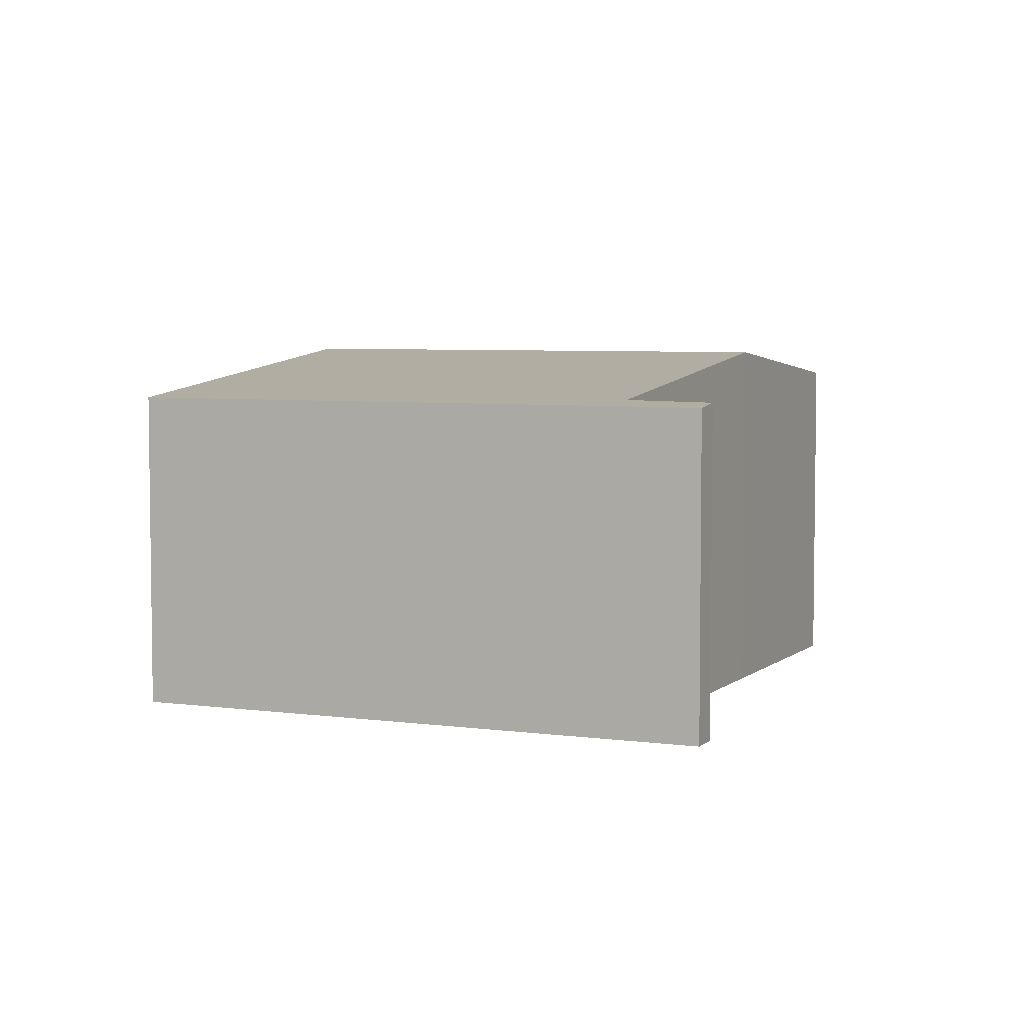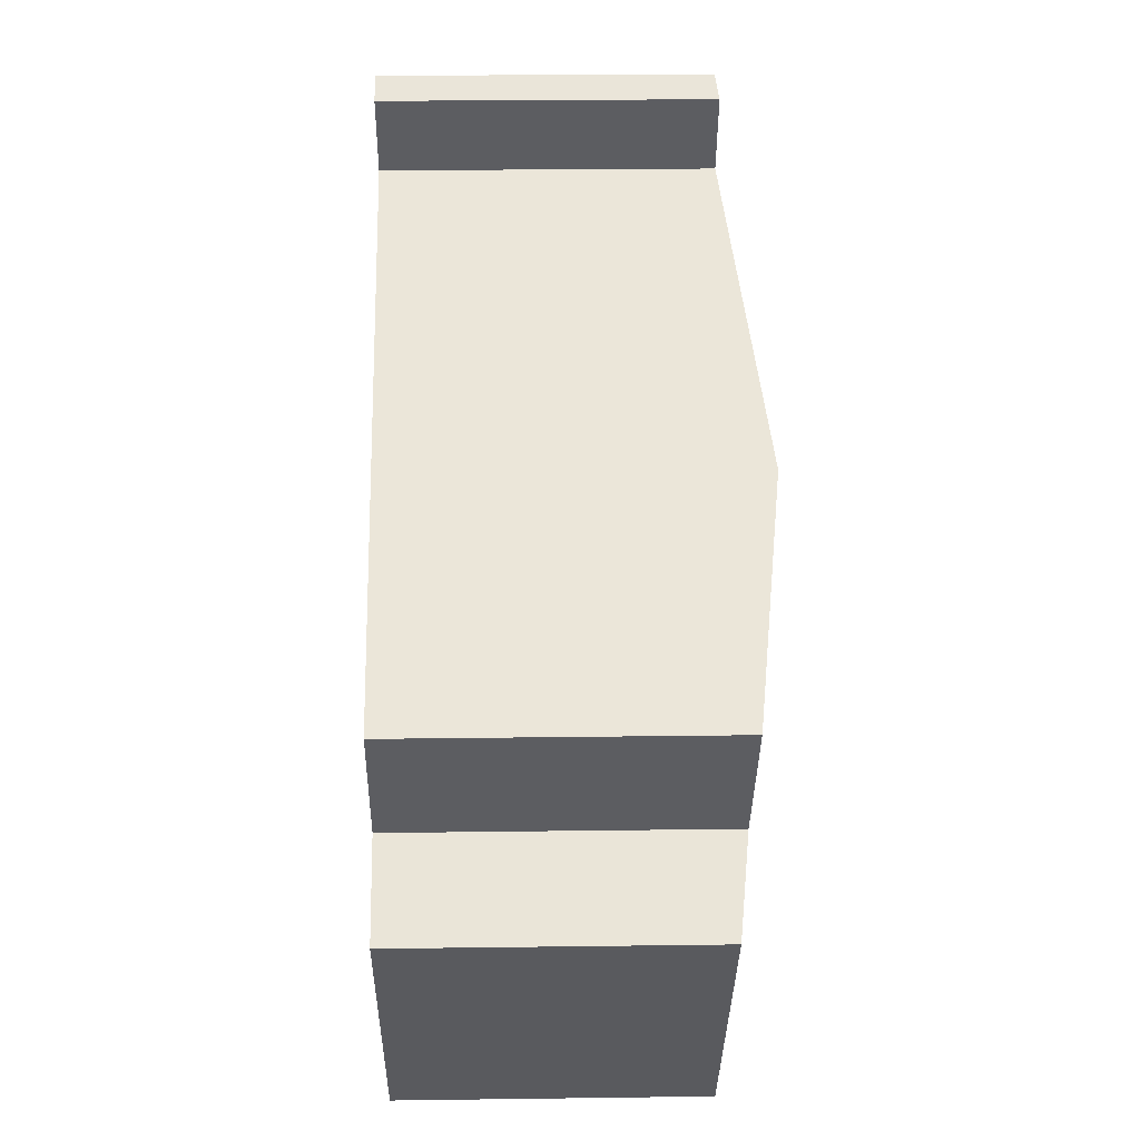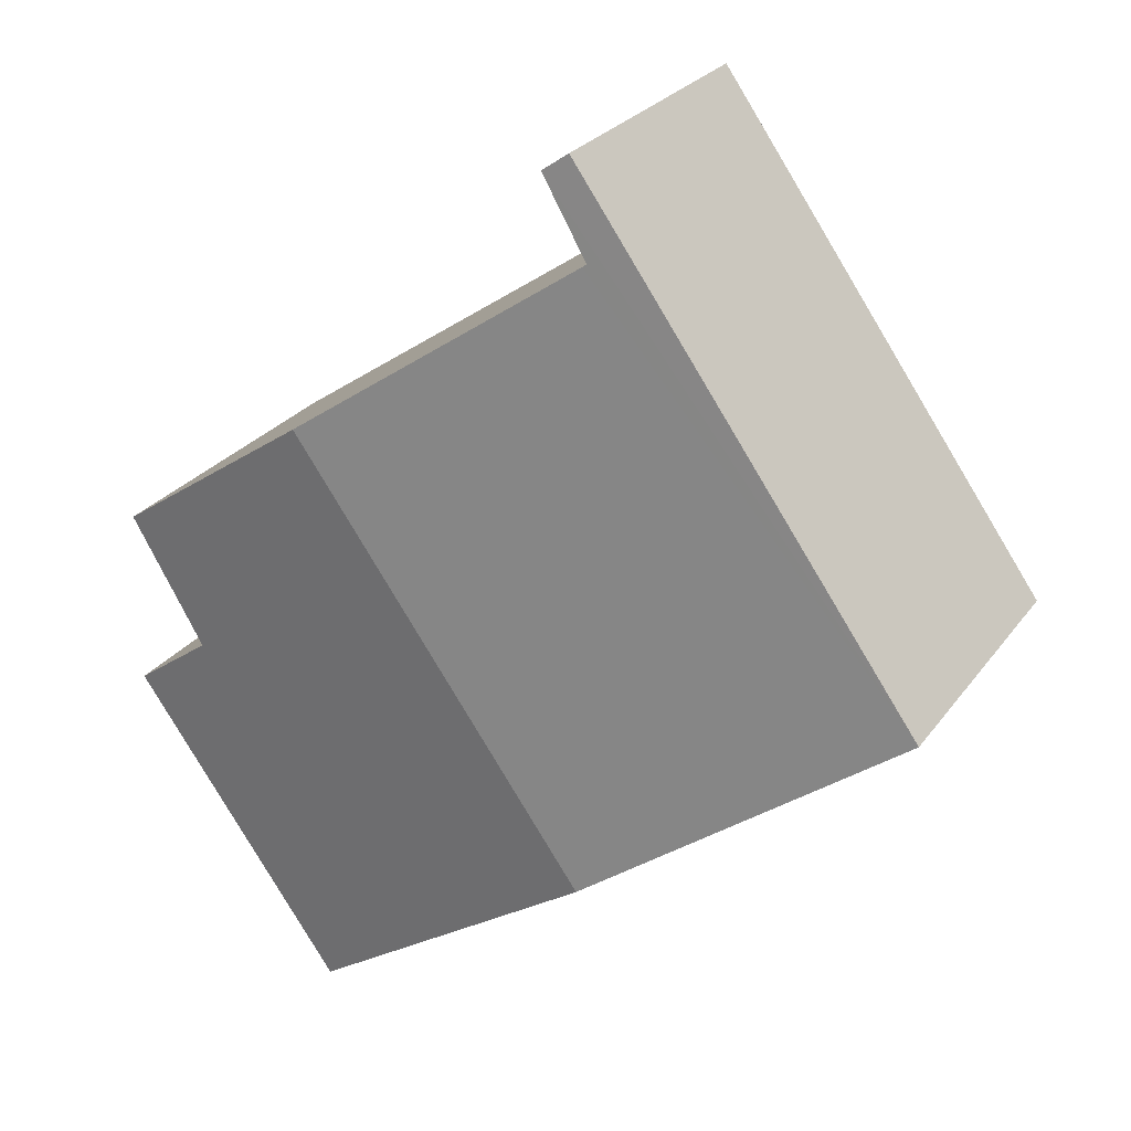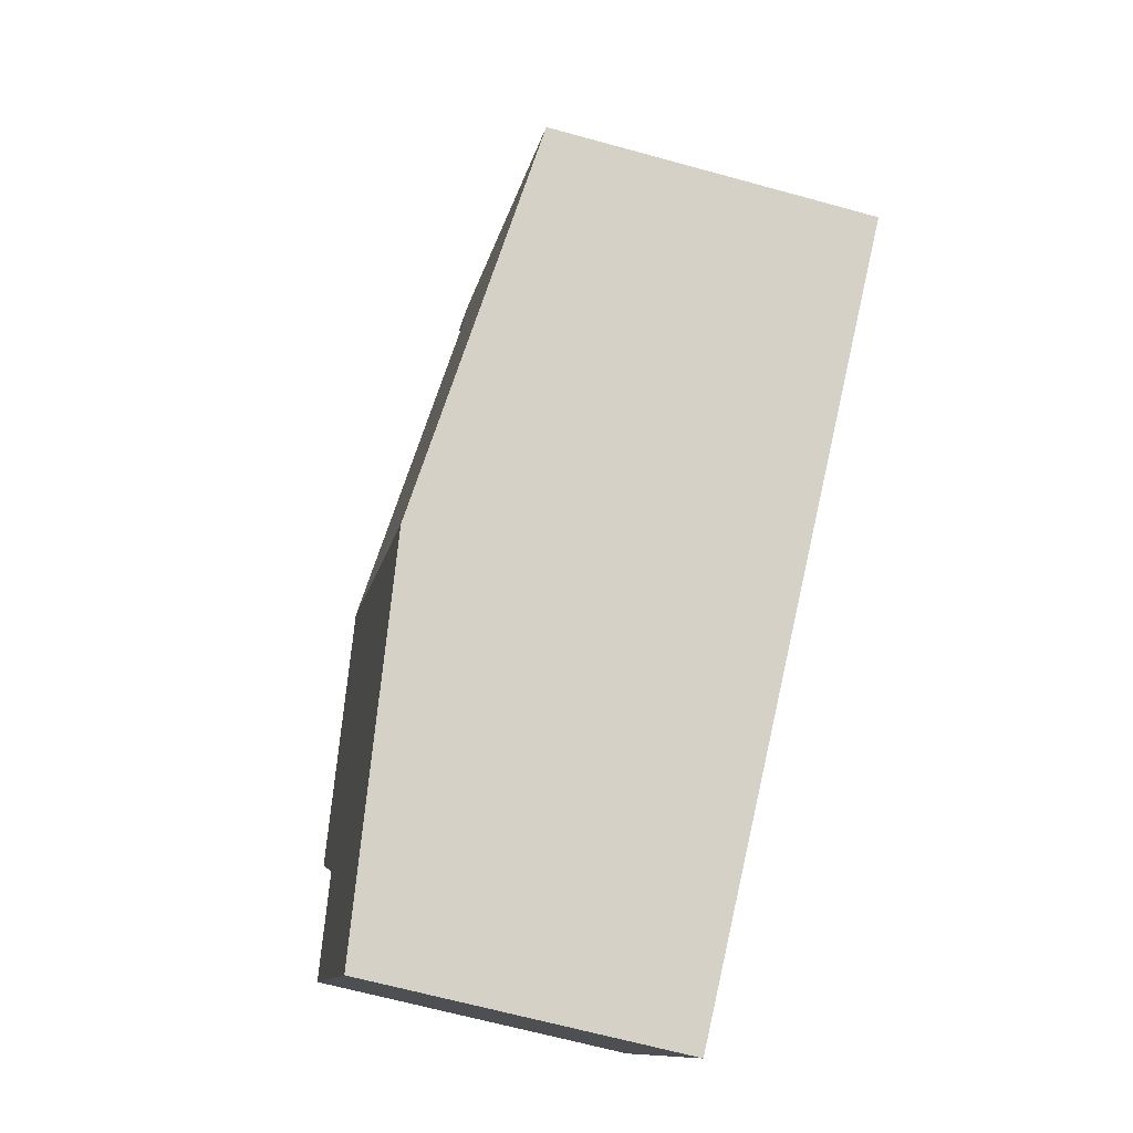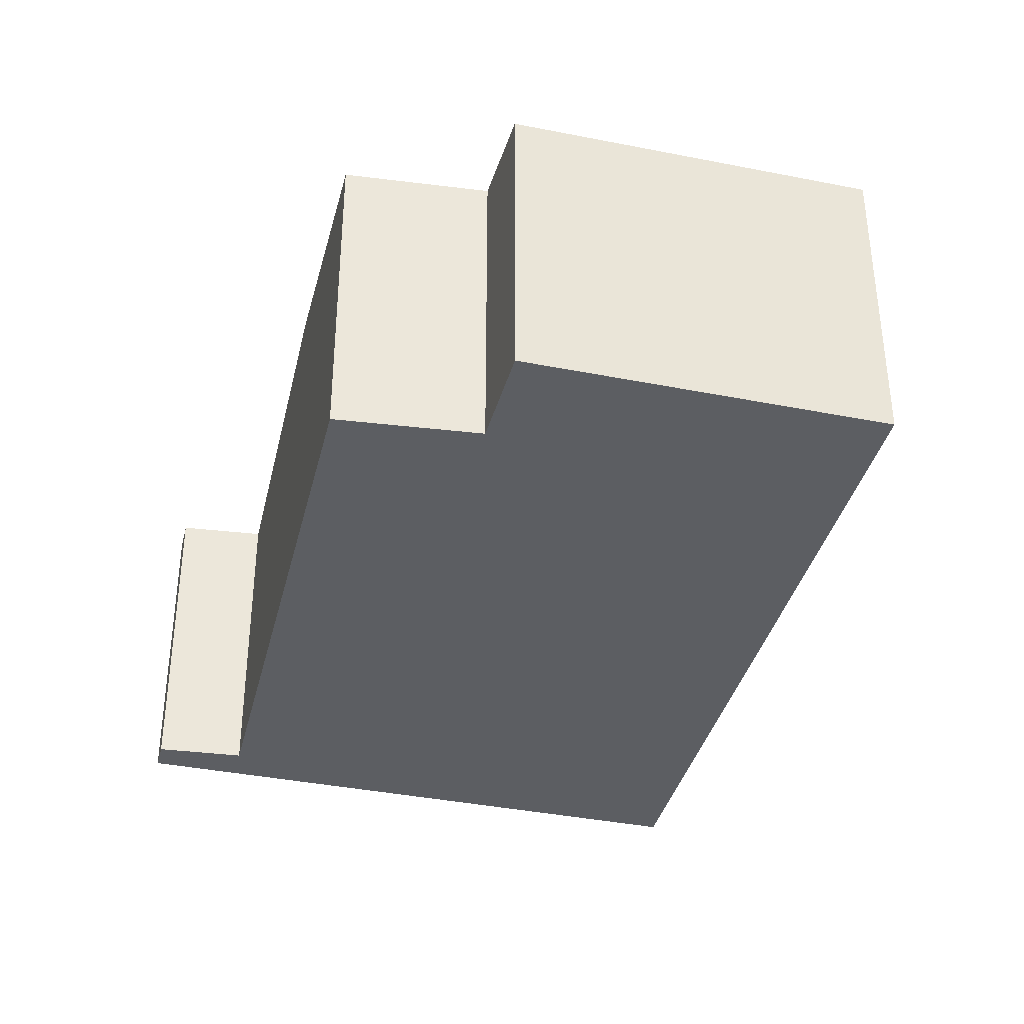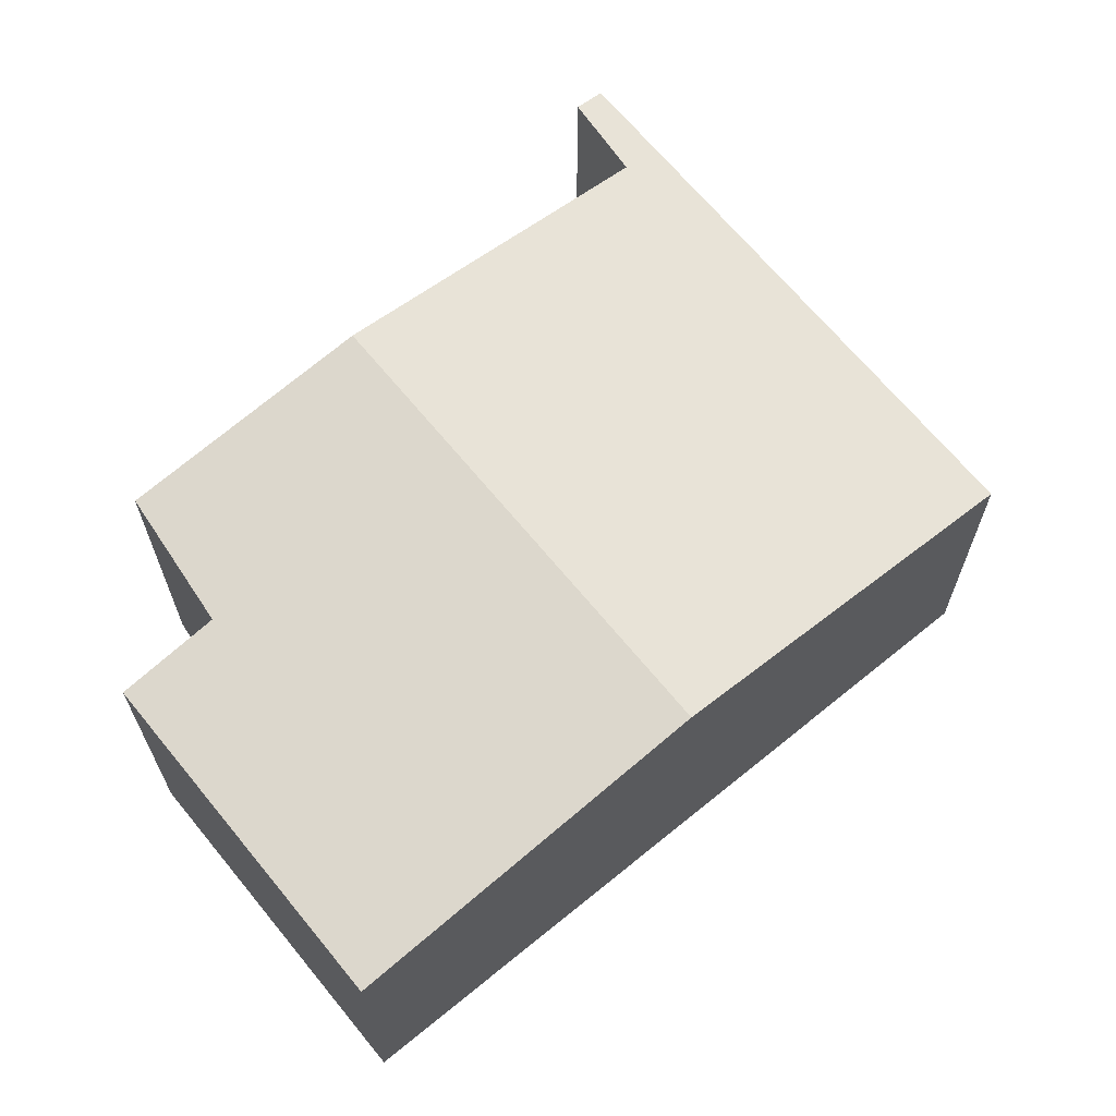
<metadata>
{"format":"obj","ext":"obj","renderer":"f3d","projection":"perspective","resolution":1024,"background":"white","views":[{"elev":5.2,"azim":-30.8,"up":"+Y"},{"elev":23.0,"azim":88.7,"up":"+Z"},{"elev":26.6,"azim":-151.9,"up":"+Z"},{"elev":-65.5,"azim":-105.5,"up":"+Z"},{"elev":-37.9,"azim":111.3,"up":"+Y"},{"elev":67.1,"azim":176.2,"up":"+Y"}]}
</metadata>
<code>
v  5.995 2.996 -4.278
v  7.208 3.109 -0.818
v  8.031 2.996 -1.425
v  5.83 3.405 1.831
v  2.998 3.405 -2.139
v  7.902 3.125 0.397
v  3.293 2.996 4.615
v  3.533 3.029 4.444
v  0 2.996 1.835e-16
v  3.107 3.037 3.715
v  3.146 3.042 3.688
v  3.533 -2.721e-16 4.444
v  3.293 -2.826e-16 4.615
v  3.107 -2.275e-16 3.715
v  3.146 -2.258e-16 3.688
v  5.83 -1.121e-16 1.831
v  7.902 -2.431e-17 0.397
v  7.208 5.009e-17 -0.818
v  8.031 8.726e-17 -1.425
v  5.995 2.62e-16 -4.278
v  2.998 1.31e-16 -2.139
v  0 0 0
g defaultobject
f 1 2 3
f 2 1 4
f 4 1 5
f 4 6 2
f 7 8 9
f 10 9 8
f 11 9 10
f 4 9 11
f 5 9 4
f 7 12 8
f 12 7 13
f 14 11 10
f 11 14 4
f 4 14 15
f 4 15 16
f 4 16 6
f 6 16 17
f 18 3 2
f 3 18 19
f 8 14 10
f 14 8 12
f 17 2 6
f 2 17 18
f 19 1 3
f 1 19 20
f 20 5 1
f 5 20 21
f 5 21 9
f 9 21 22
f 22 7 9
f 7 22 13
f 19 21 20
f 21 19 18
f 21 18 17
f 21 17 16
f 21 16 22
f 22 16 15
f 22 15 14
f 22 14 13
f 13 14 12

</code>
